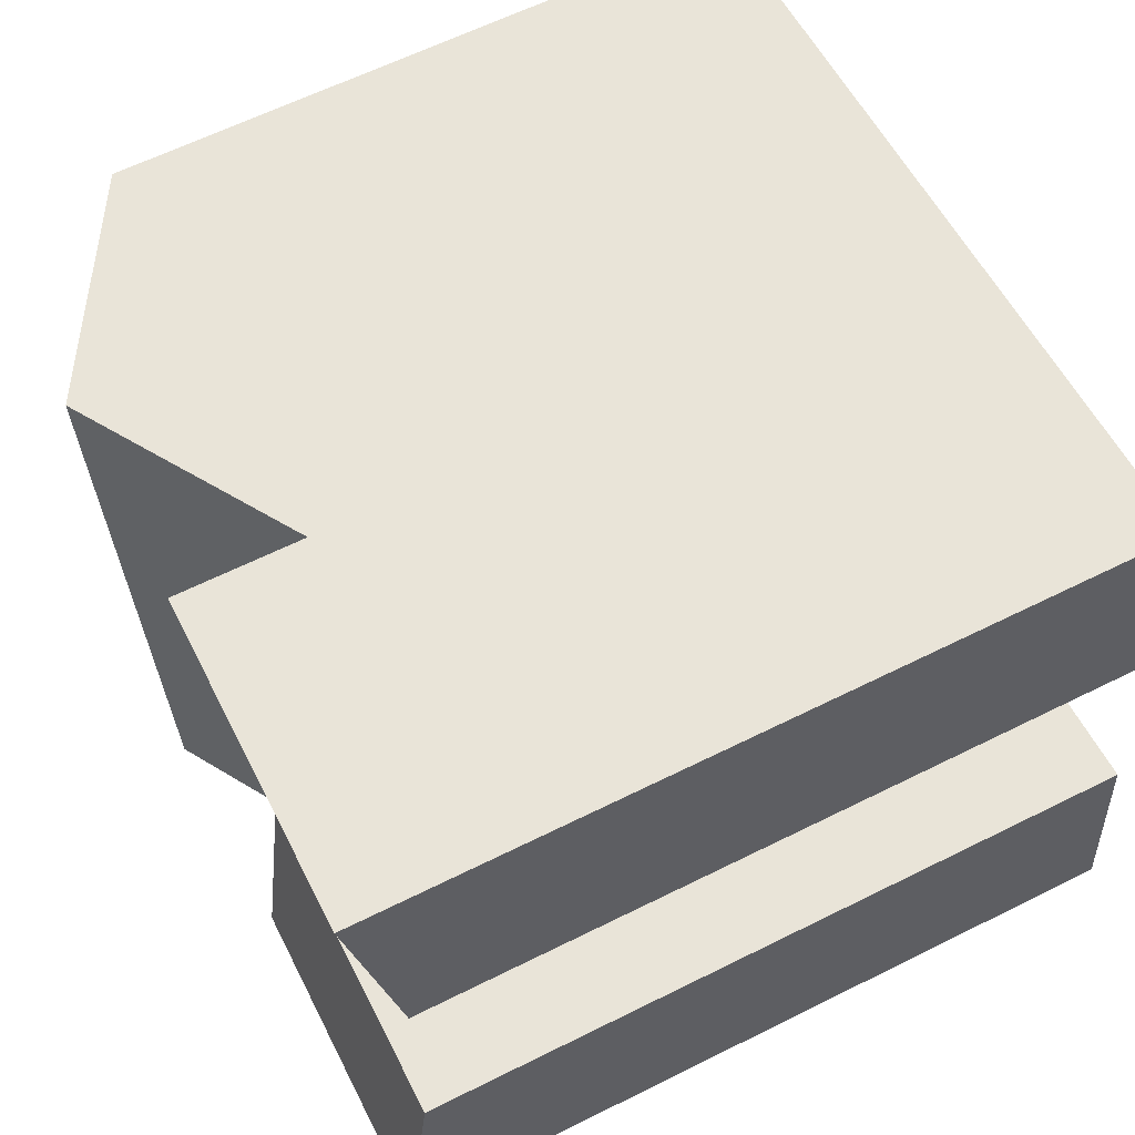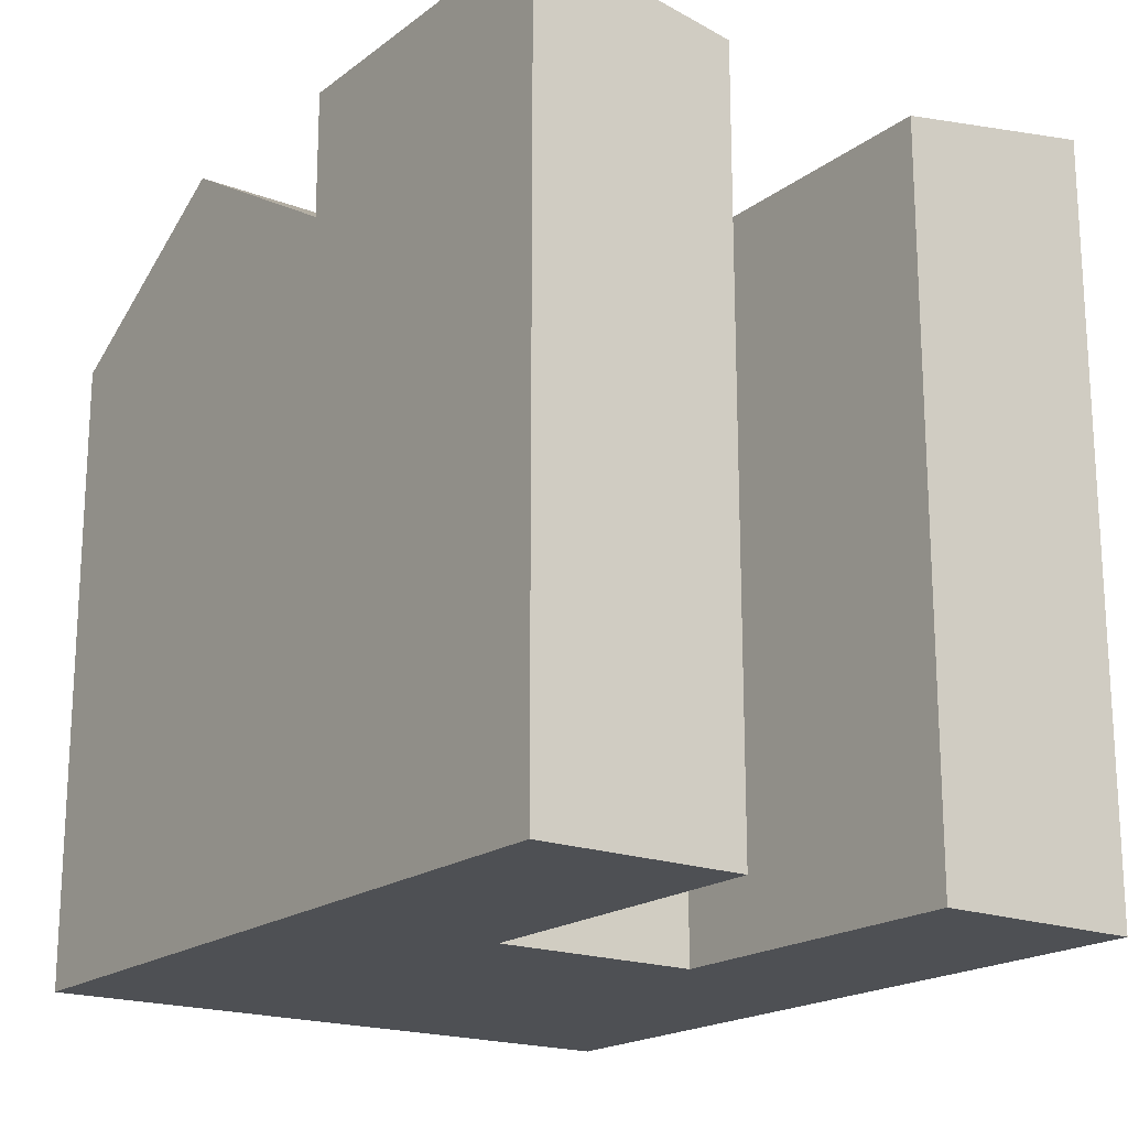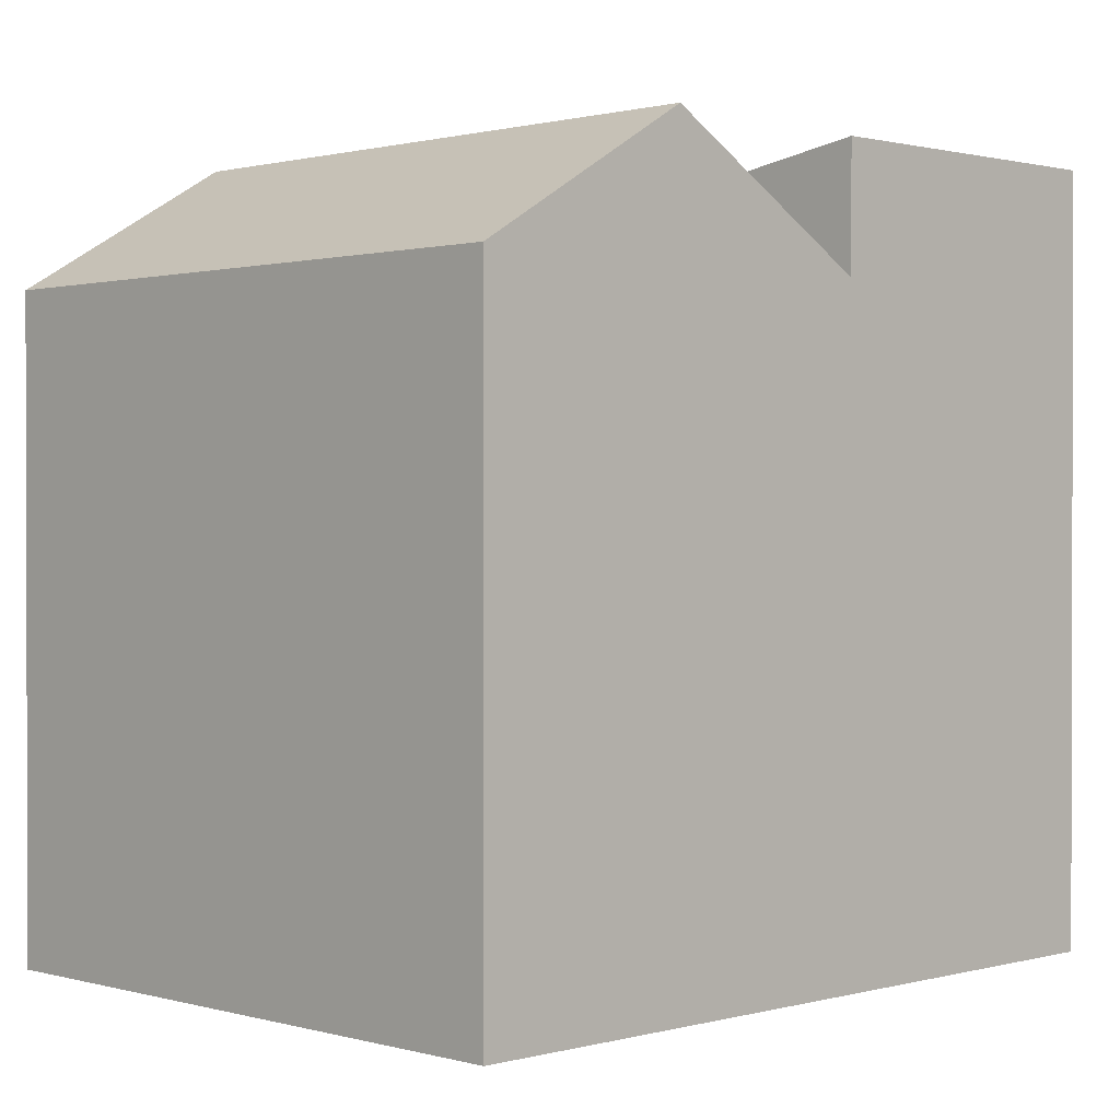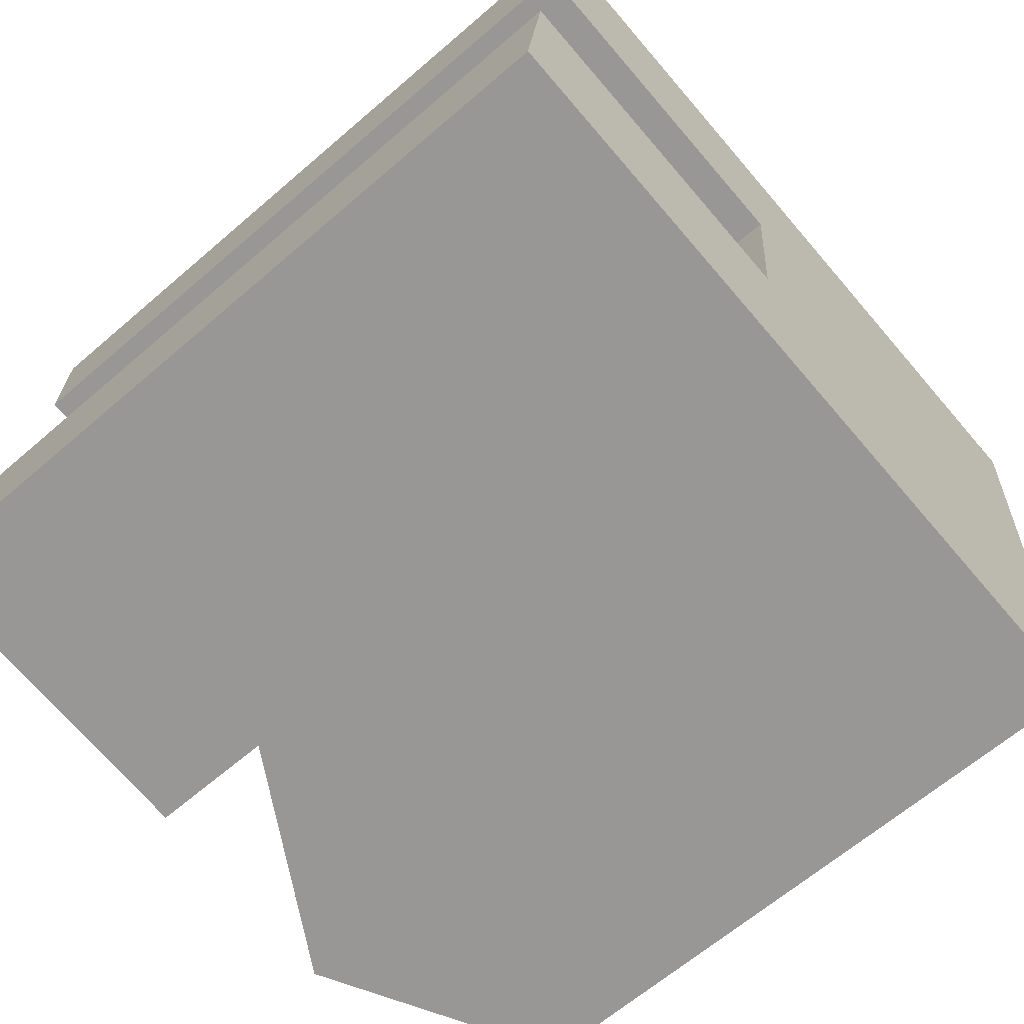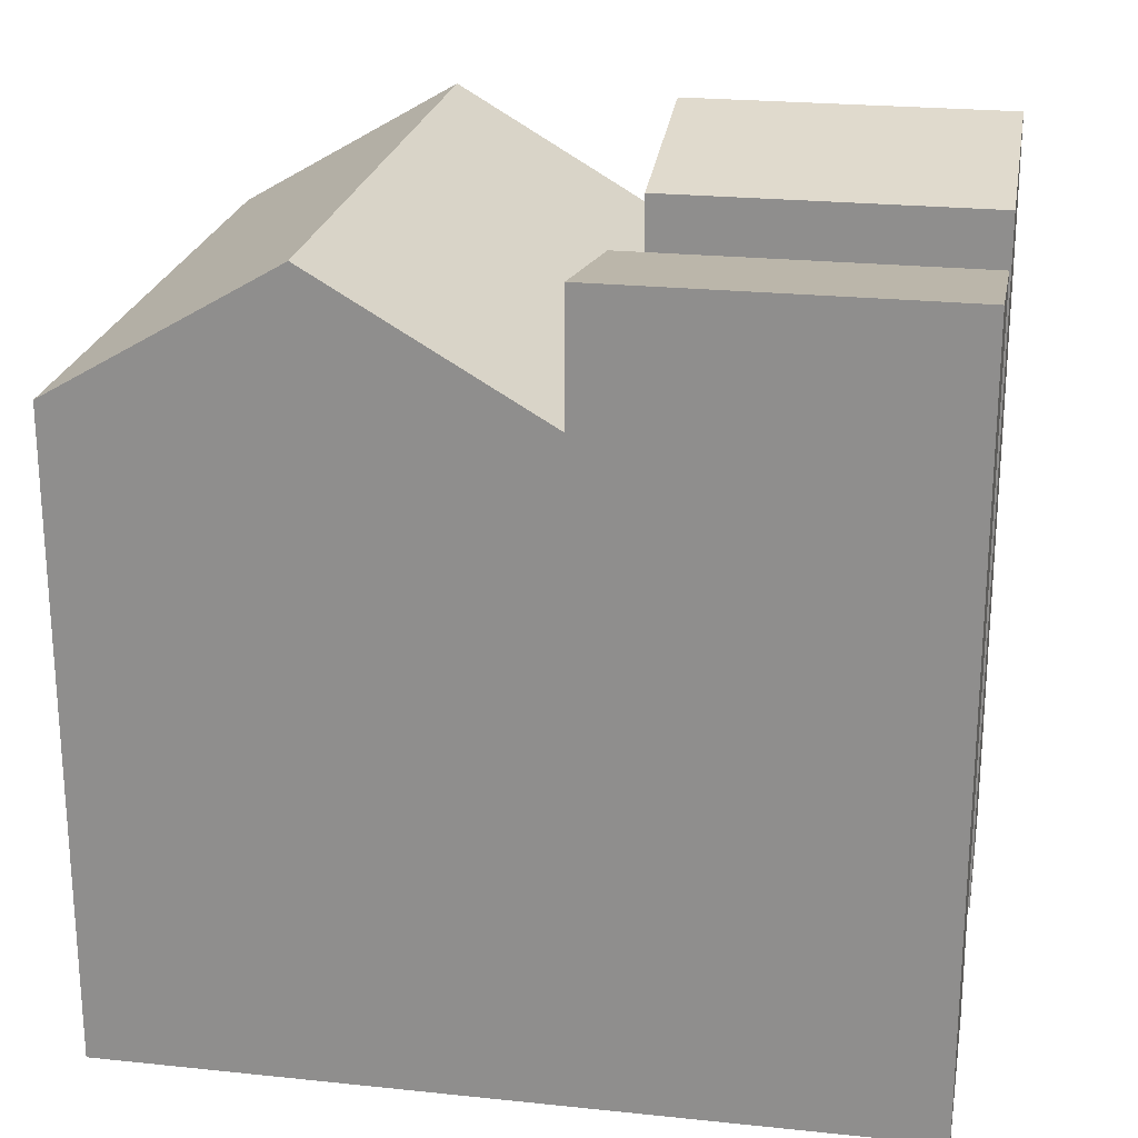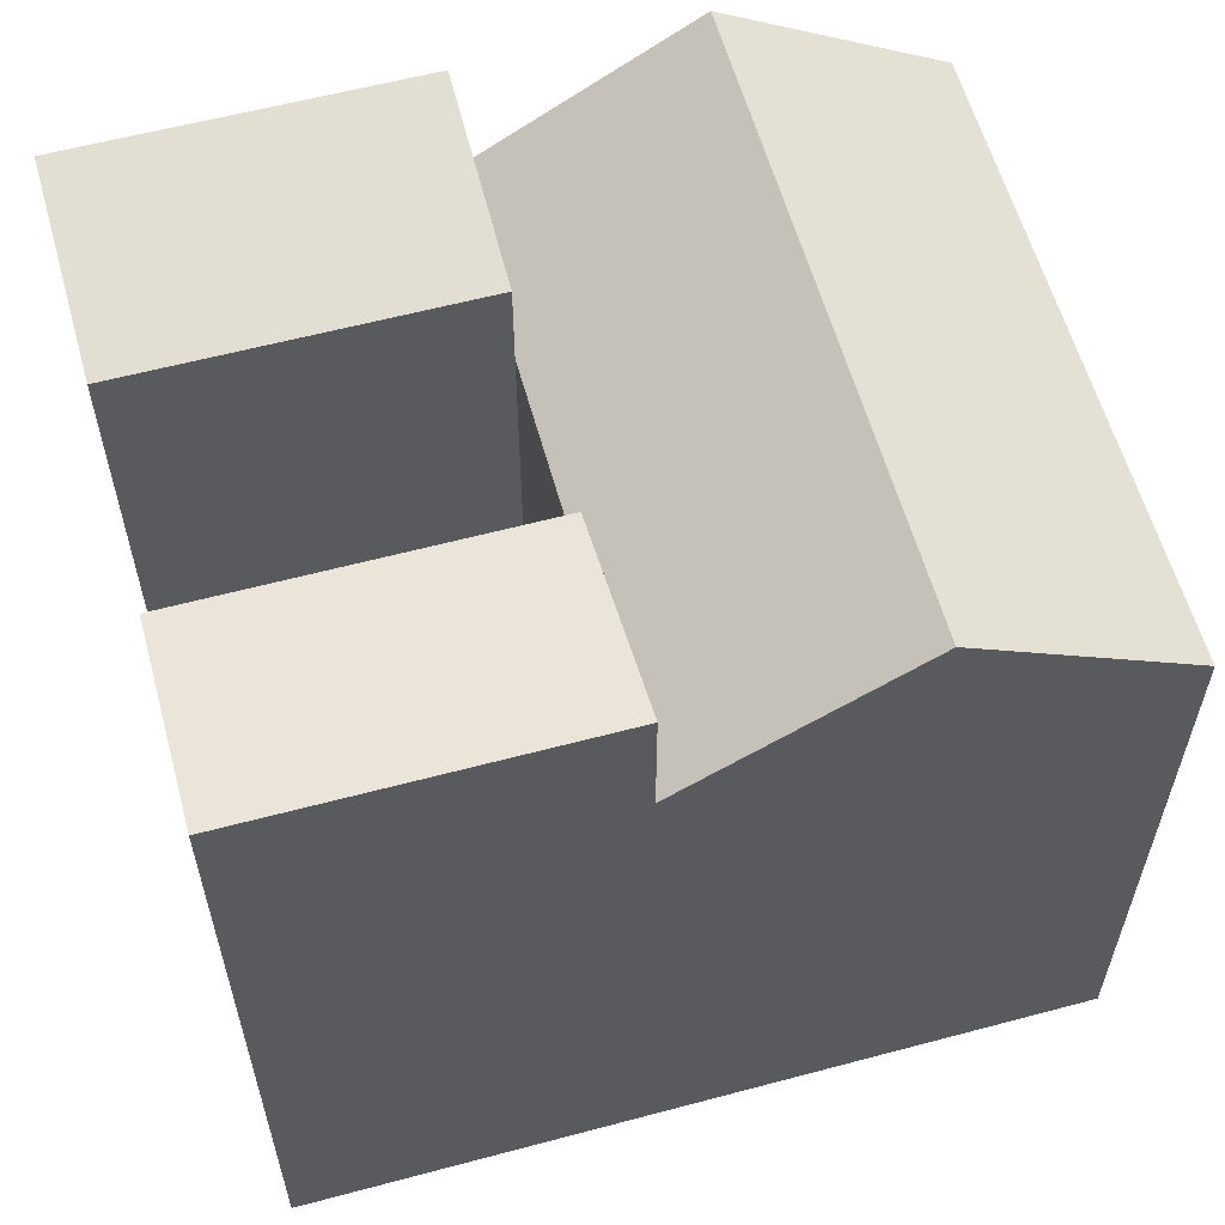
<metadata>
{"format":"obj","ext":"obj","renderer":"f3d","projection":"perspective","resolution":1024,"background":"white","views":[{"elev":62.9,"azim":-116.7,"up":"+Z"},{"elev":-18.9,"azim":-120.3,"up":"+Y"},{"elev":0.9,"azim":140.8,"up":"+Y"},{"elev":-64.6,"azim":-49.0,"up":"+Z"},{"elev":23.0,"azim":-164.4,"up":"+Y"},{"elev":59.2,"azim":-9.9,"up":"+Y"}]}
</metadata>
<code>
v  0.0004879 22.91 -0.0007248
v  10.17 5.932e-17 -0.9688
v  0 0 0
v  16.83 9.821e-17 -1.604
v  23.5 1.371e-16 -2.239
v  10.17 19.14 -0.9694
v  10.17 22.91 -0.9695
v  23.5 19.14 -2.24
v  16.83 23.07 -1.605
v  24.09 19.14 3.924
v  24.68 19.14 10.22
v  25.29 19.14 16.54
v  25.28 -1.013e-15 16.54
v  24.08 -2.403e-16 3.925
v  24.68 -6.258e-16 10.22
v  1.845 22.93 18.77
v  11.95 19.14 17.81
v  11.95 22.93 17.81
v  18.62 23.07 17.17
v  18.62 -1.052e-15 17.17
v  11.95 -1.09e-15 17.81
v  1.844 -1.15e-15 18.77
v  10.75 21.89 5.194
v  10.75 19.14 5.194
v  10.75 -3.181e-16 5.195
v  0.6058 21.89 6.161
v  0.6054 -3.773e-16 6.162
v  11.35 19.14 11.49
v  11.35 -7.037e-16 11.49
v  1.224 -7.629e-16 12.46
v  1.224 21.71 12.46
v  11.35 21.71 11.49
v  18.02 23.07 10.86
v  17.42 23.07 4.559
g defaultobject
f 1 2 3
f 2 1 4
f 4 1 5
f 5 1 6
f 6 1 7
f 6 8 5
f 8 6 9
f 10 5 8
f 5 10 11
f 5 11 12
f 5 12 13
f 5 13 14
f 14 13 15
f 16 17 18
f 17 12 19
f 12 17 13
f 13 17 16
f 13 16 20
f 20 16 21
f 21 16 22
f 6 23 24
f 23 6 7
f 25 26 27
f 26 25 24
f 26 24 23
f 26 3 27
f 3 26 1
f 28 25 29
f 25 28 24
f 16 30 22
f 30 16 31
f 31 29 30
f 29 31 28
f 28 31 32
f 28 18 17
f 18 28 32
f 19 28 17
f 28 19 24
f 24 19 6
f 6 19 33
f 6 33 34
f 6 34 9
f 12 33 19
f 33 12 34
f 34 12 9
f 9 12 11
f 9 11 10
f 9 10 8
f 26 7 1
f 7 26 23
f 31 18 32
f 18 31 16
f 3 25 27
f 25 3 2
f 25 2 20
f 20 2 13
f 13 2 4
f 13 4 15
f 15 4 14
f 14 4 5
f 30 21 22
f 21 30 29
f 21 29 20
f 20 29 25

</code>
